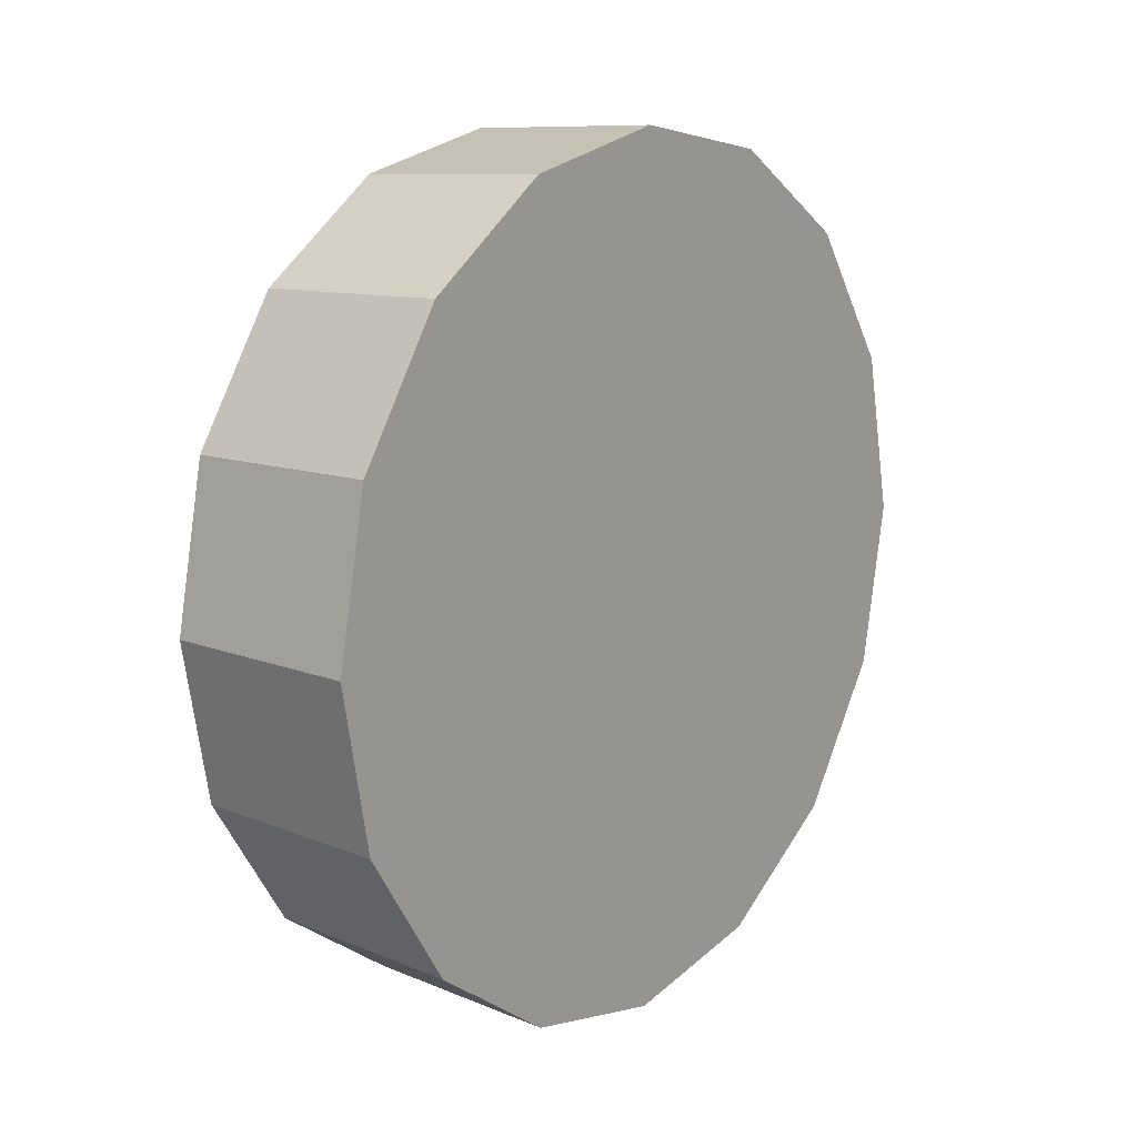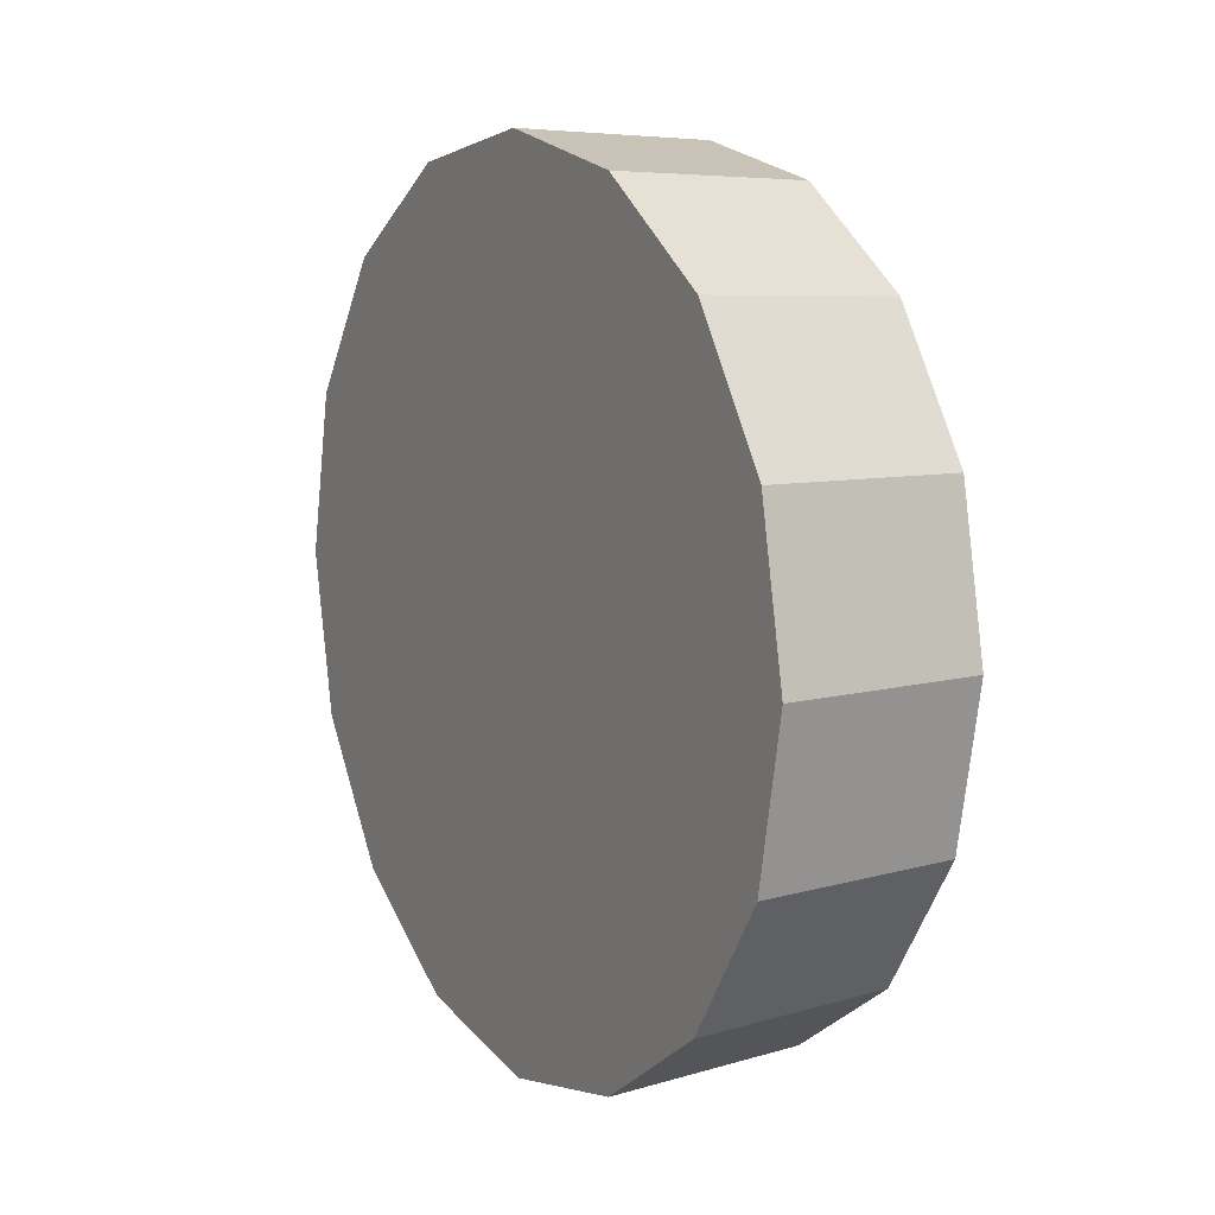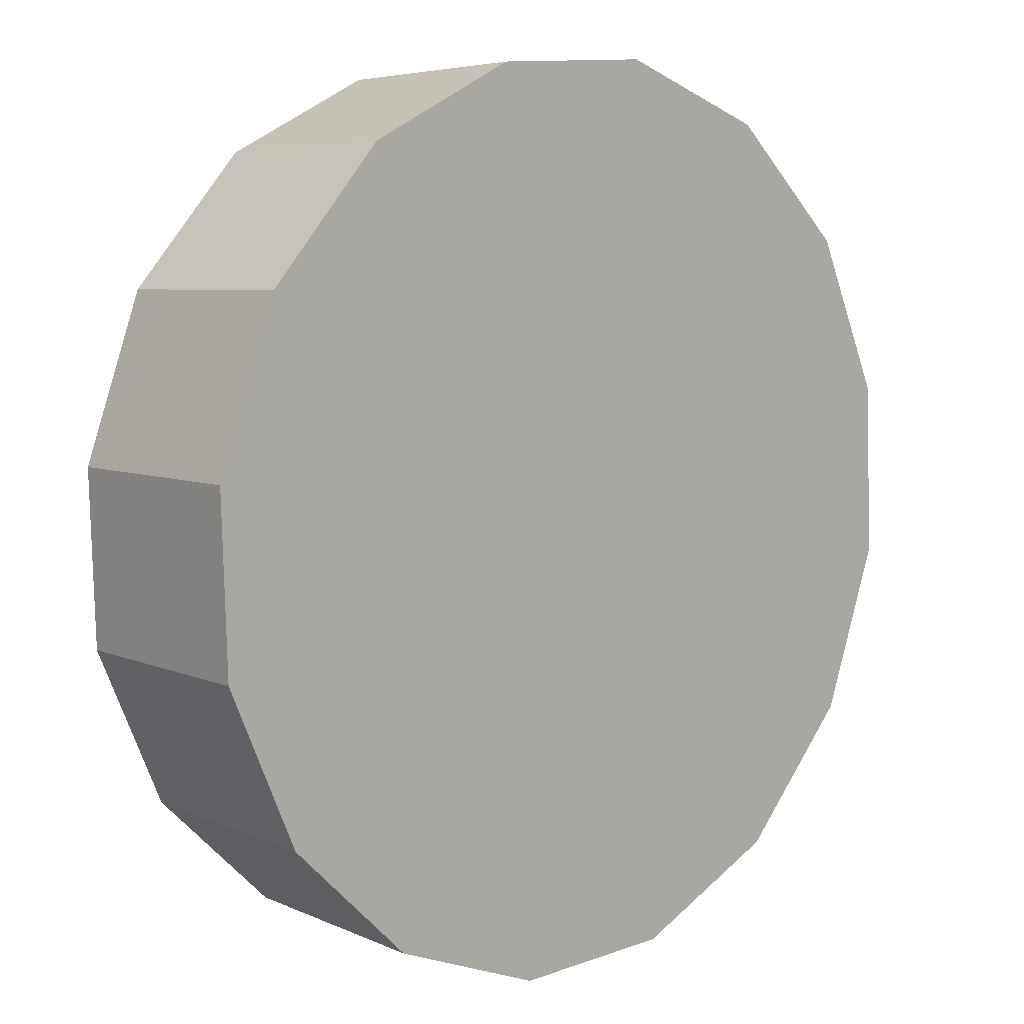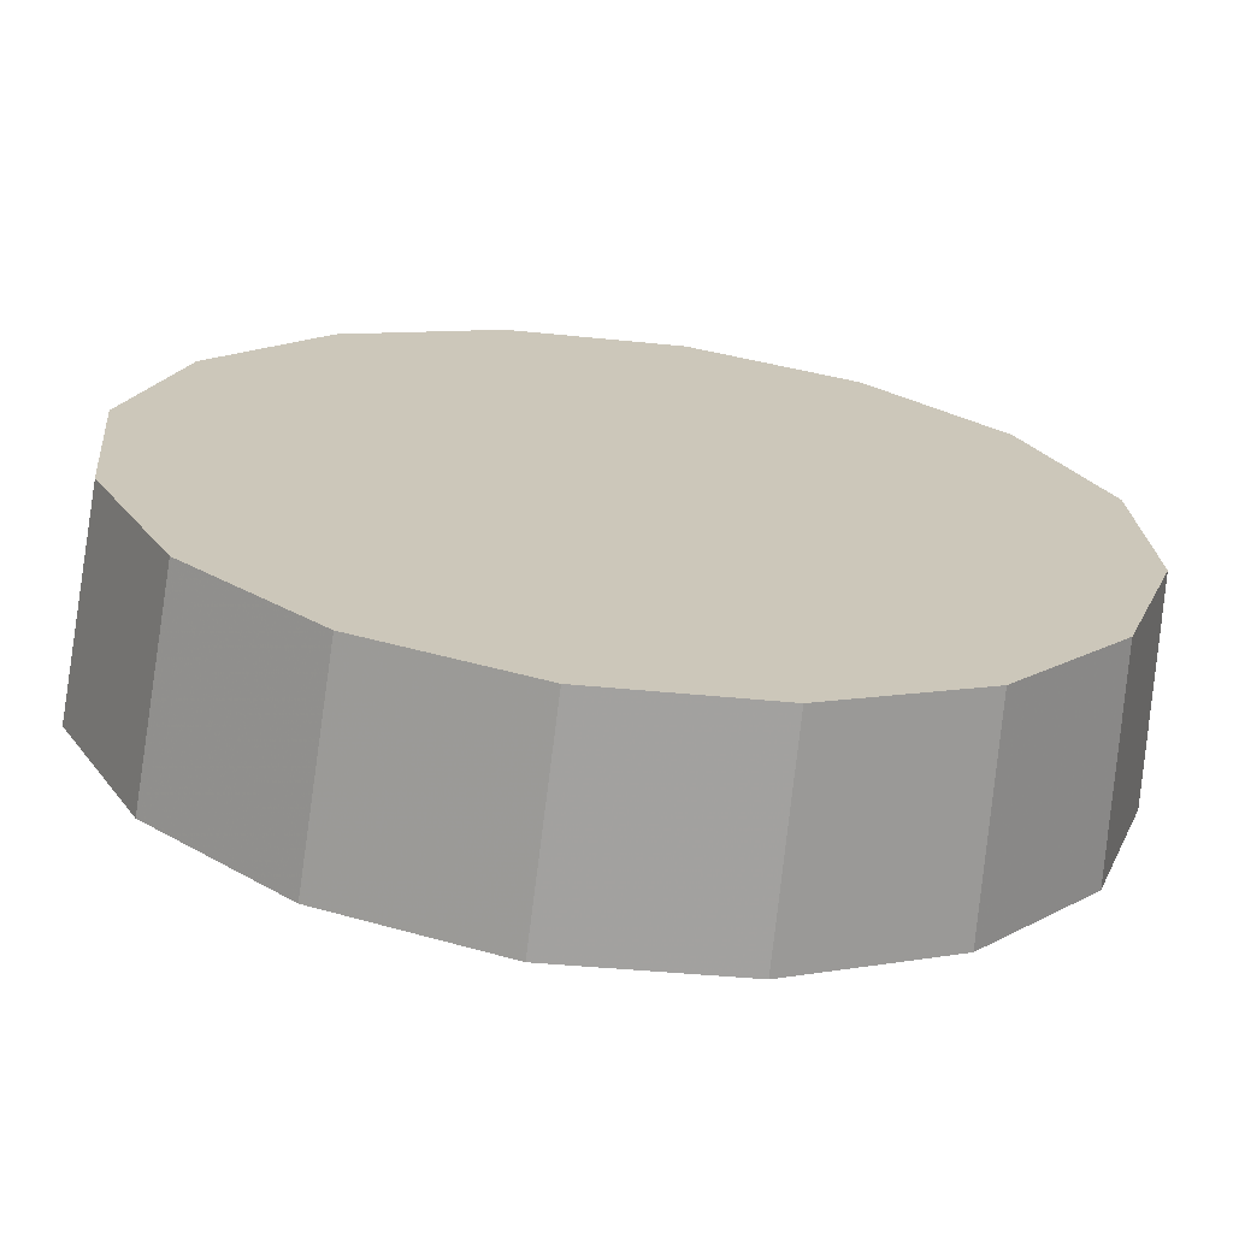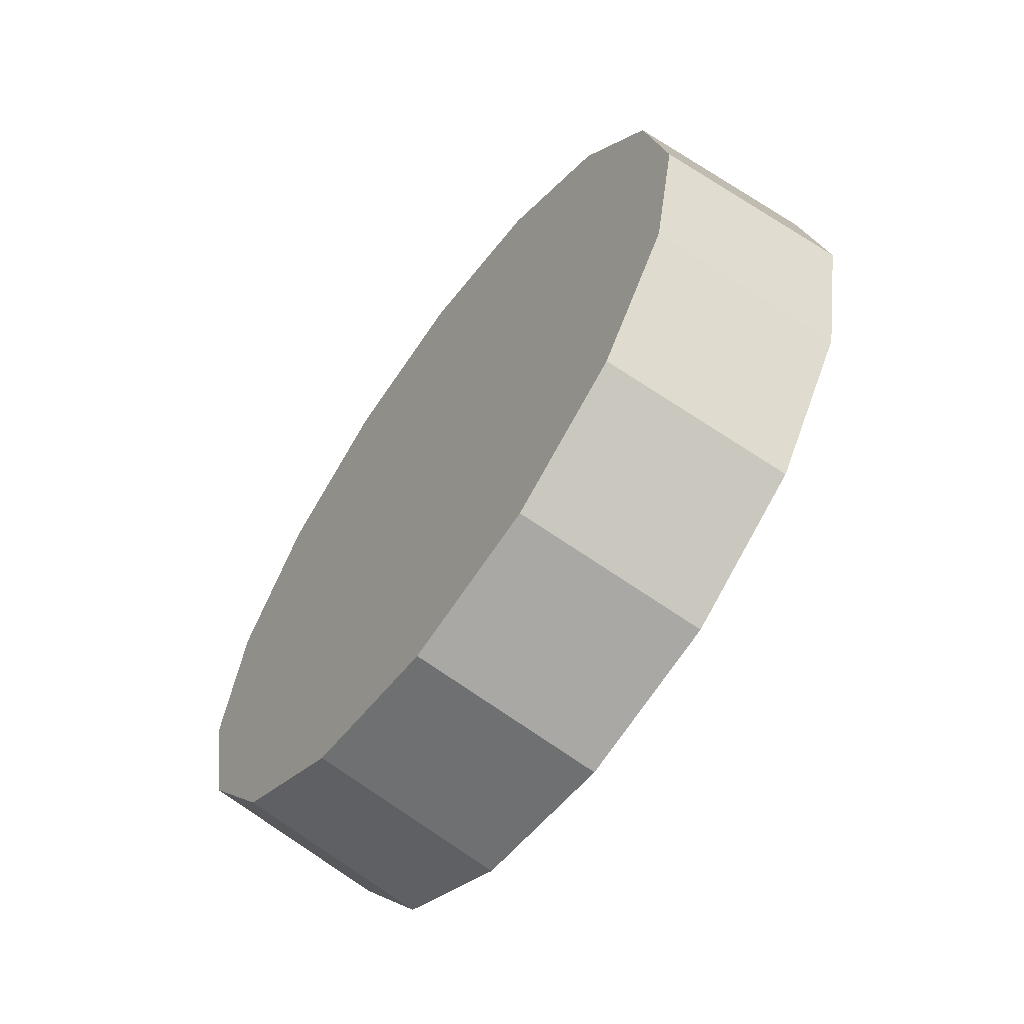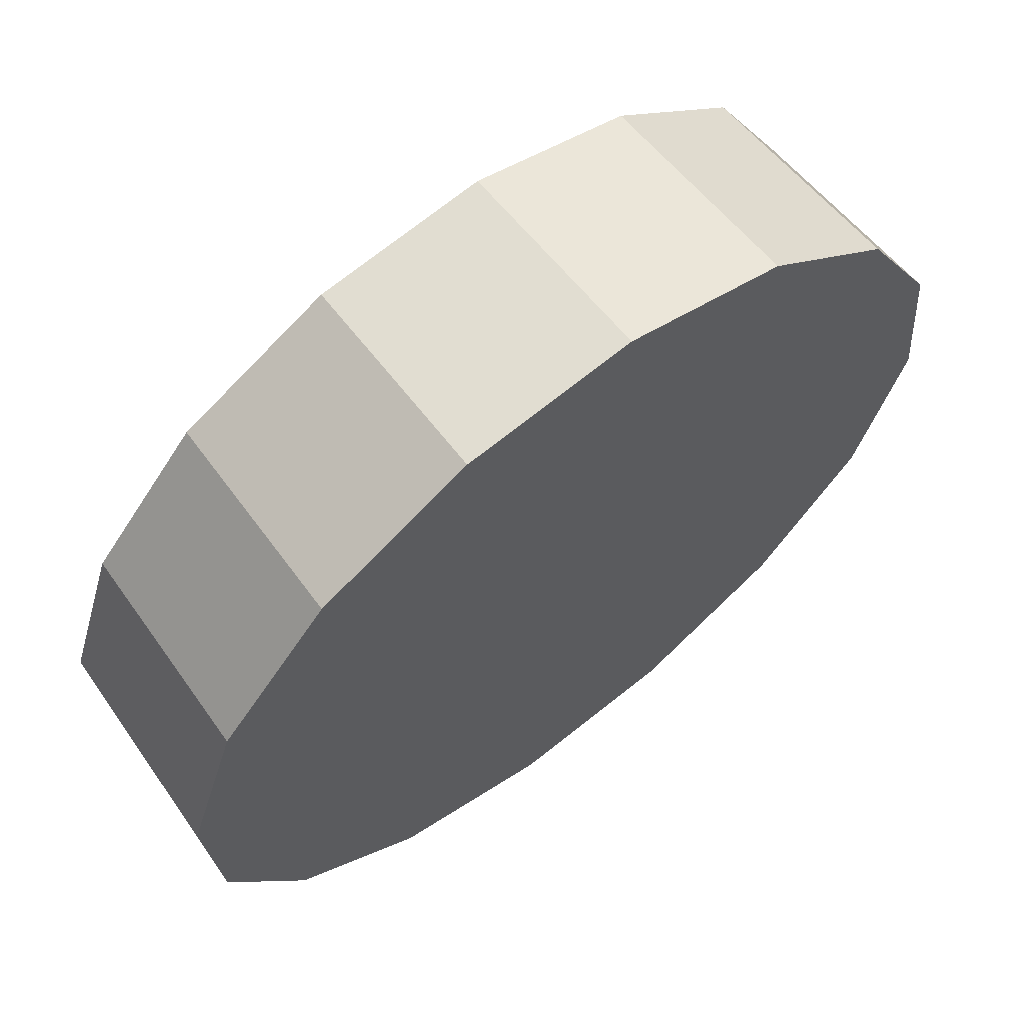
<metadata>
{"format":"obj","ext":"obj","renderer":"f3d","projection":"perspective","resolution":1024,"background":"white","views":[{"elev":13.6,"azim":-7.3,"up":"+Z"},{"elev":10.1,"azim":104.9,"up":"+Z"},{"elev":-73.3,"azim":9.5,"up":"+Y"},{"elev":65.6,"azim":99.6,"up":"+Y"},{"elev":-63.4,"azim":-80.8,"up":"+Z"},{"elev":1.6,"azim":29.4,"up":"+Y"}]}
</metadata>
<code>
v 1.101 -0.6477 2.821
v 1.118 -0.6304 2.785
v 1.124 -0.6244 2.742
v 1.118 -0.6304 2.699
v 1.101 -0.6477 2.662
v 1.075 -0.6734 2.638
v 1.045 -0.7038 2.629
v 1.015 -0.7342 2.638
v 0.9888 -0.76 2.662
v 0.9716 -0.7772 2.699
v 0.9655 -0.7832 2.742
v 0.9716 -0.7772 2.785
v 0.9888 -0.76 2.821
v 1.015 -0.7342 2.845
v 1.045 -0.7038 2.854
v 1.075 -0.6734 2.845
v 1.045 -0.7038 2.742
v 1.045 -0.7038 2.742
v 1.045 -0.7038 2.742
v 1.045 -0.7038 2.742
v 1.045 -0.7038 2.742
v 1.045 -0.7038 2.742
v 1.045 -0.7038 2.742
v 1.045 -0.7038 2.742
v 1.045 -0.7038 2.742
v 1.045 -0.7038 2.742
v 1.045 -0.7038 2.742
v 1.045 -0.7038 2.742
v 1.045 -0.7038 2.742
v 1.045 -0.7038 2.742
v 1.045 -0.7038 2.742
v 1.045 -0.7038 2.742
v 1.062 -0.6121 2.819
v 1.079 -0.5954 2.783
v 1.085 -0.5895 2.742
v 1.079 -0.5954 2.7
v 1.062 -0.6122 2.665
v 1.037 -0.6372 2.641
v 1.008 -0.6667 2.633
v 0.9783 -0.6962 2.641
v 0.9533 -0.7213 2.665
v 0.9366 -0.738 2.7
v 0.9307 -0.7439 2.742
v 0.9366 -0.738 2.783
v 0.9533 -0.7213 2.819
v 0.9783 -0.6962 2.843
v 1.008 -0.6667 2.851
v 1.037 -0.6372 2.843
v 1.008 -0.6667 2.742
v 1.008 -0.6667 2.742
v 1.008 -0.6667 2.742
v 1.008 -0.6667 2.742
v 1.008 -0.6667 2.742
v 1.008 -0.6667 2.742
v 1.008 -0.6667 2.742
v 1.008 -0.6667 2.742
v 1.008 -0.6667 2.742
v 1.008 -0.6667 2.742
v 1.008 -0.6667 2.742
v 1.008 -0.6667 2.742
v 1.008 -0.6667 2.742
v 1.008 -0.6667 2.742
v 1.008 -0.6667 2.742
v 1.008 -0.6667 2.742
f 33 34 49
f 49 34 50
f 34 35 50
f 50 35 51
f 35 36 51
f 51 36 52
f 36 37 52
f 52 37 53
f 37 38 53
f 53 38 54
f 38 39 54
f 54 39 55
f 39 40 55
f 55 40 56
f 40 41 56
f 56 41 57
f 41 42 57
f 57 42 58
f 42 43 58
f 58 43 59
f 43 44 59
f 59 44 60
f 44 45 60
f 60 45 61
f 45 46 61
f 61 46 62
f 46 47 62
f 62 47 63
f 47 48 63
f 63 48 64
f 48 33 64
f 64 33 49
f 2 1 17
f 2 17 18
f 3 2 18
f 3 18 19
f 4 3 19
f 4 19 20
f 5 4 20
f 5 20 21
f 6 5 21
f 6 21 22
f 7 6 22
f 7 22 23
f 8 7 23
f 8 23 24
f 9 8 24
f 9 24 25
f 10 9 25
f 10 25 26
f 11 10 26
f 11 26 27
f 12 11 27
f 12 27 28
f 13 12 28
f 13 28 29
f 14 13 29
f 14 29 30
f 15 14 30
f 15 30 31
f 16 15 31
f 16 31 32
f 1 16 32
f 1 32 17
f 49 50 17
f 17 50 18
f 50 51 18
f 18 51 19
f 51 52 19
f 19 52 20
f 52 53 20
f 20 53 21
f 53 54 21
f 21 54 22
f 54 55 22
f 22 55 23
f 55 56 23
f 23 56 24
f 56 57 24
f 24 57 25
f 57 58 25
f 25 58 26
f 58 59 26
f 26 59 27
f 59 60 27
f 27 60 28
f 60 61 28
f 28 61 29
f 61 62 29
f 29 62 30
f 62 63 30
f 30 63 31
f 63 64 31
f 31 64 32
f 64 49 32
f 32 49 17
f 1 2 33
f 33 2 34
f 2 3 34
f 34 3 35
f 3 4 35
f 35 4 36
f 4 5 36
f 36 5 37
f 5 6 37
f 37 6 38
f 6 7 38
f 38 7 39
f 7 8 39
f 39 8 40
f 8 9 40
f 40 9 41
f 9 10 41
f 41 10 42
f 10 11 42
f 42 11 43
f 11 12 43
f 43 12 44
f 12 13 44
f 44 13 45
f 13 14 45
f 45 14 46
f 14 15 46
f 46 15 47
f 15 16 47
f 47 16 48
f 16 1 48
f 48 1 33

</code>
